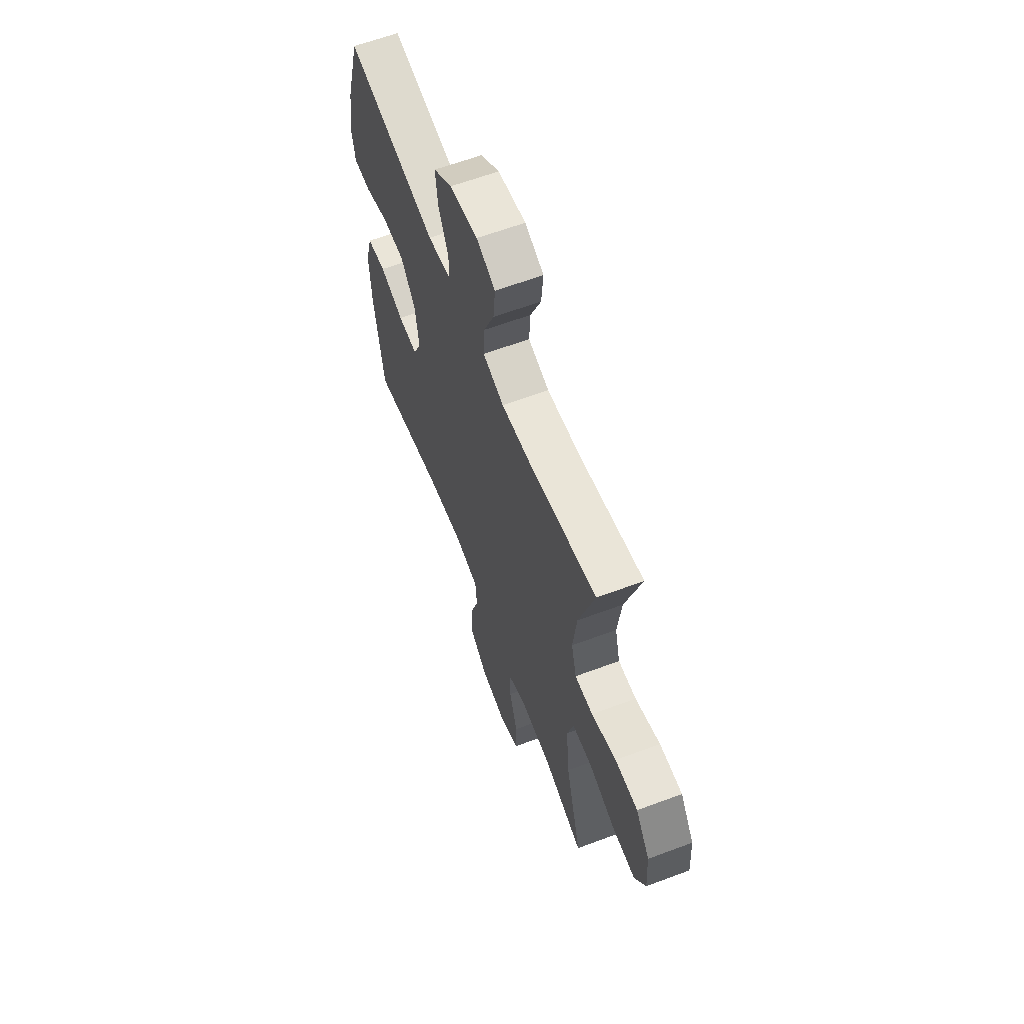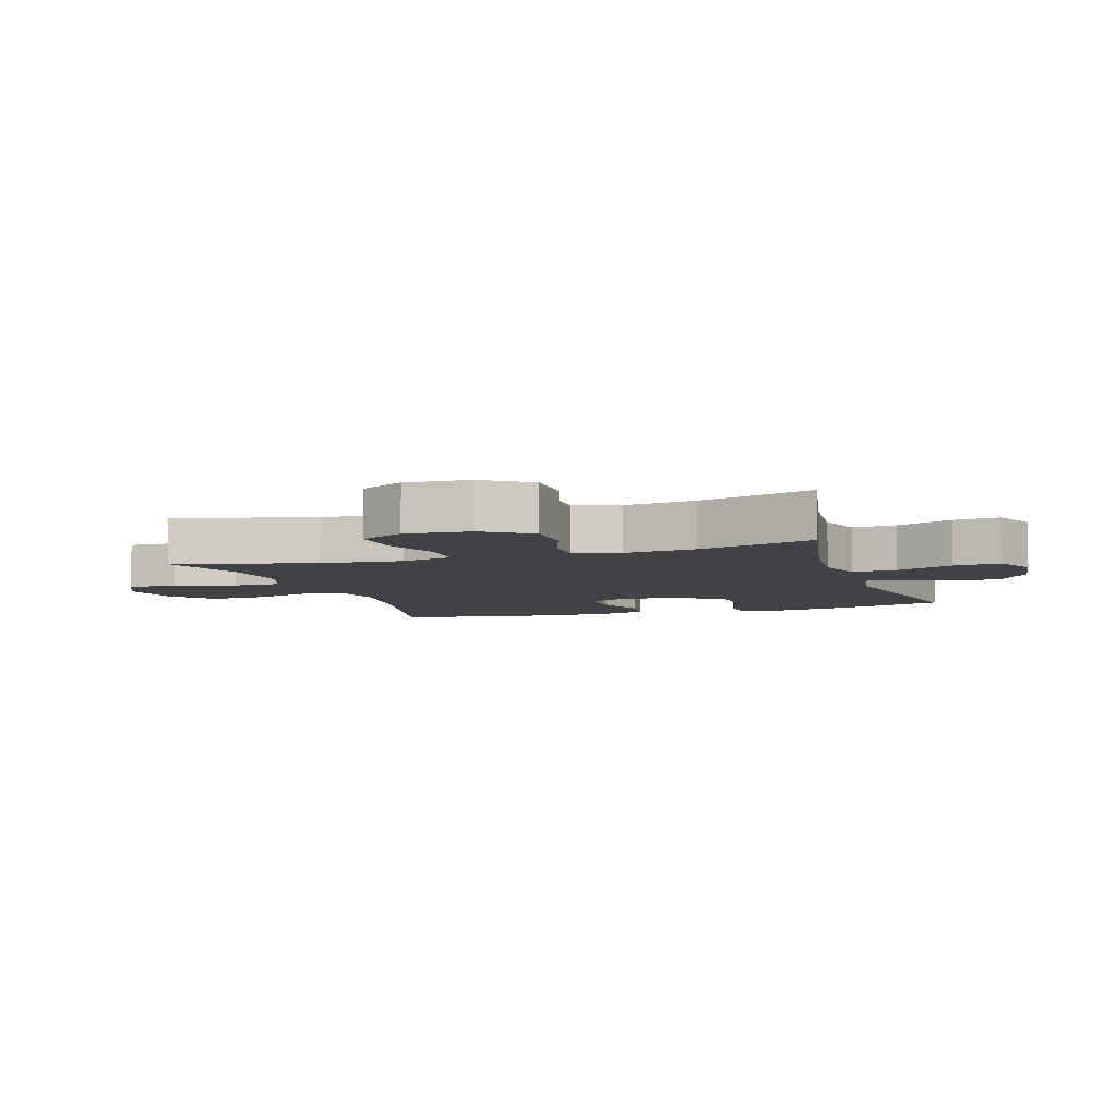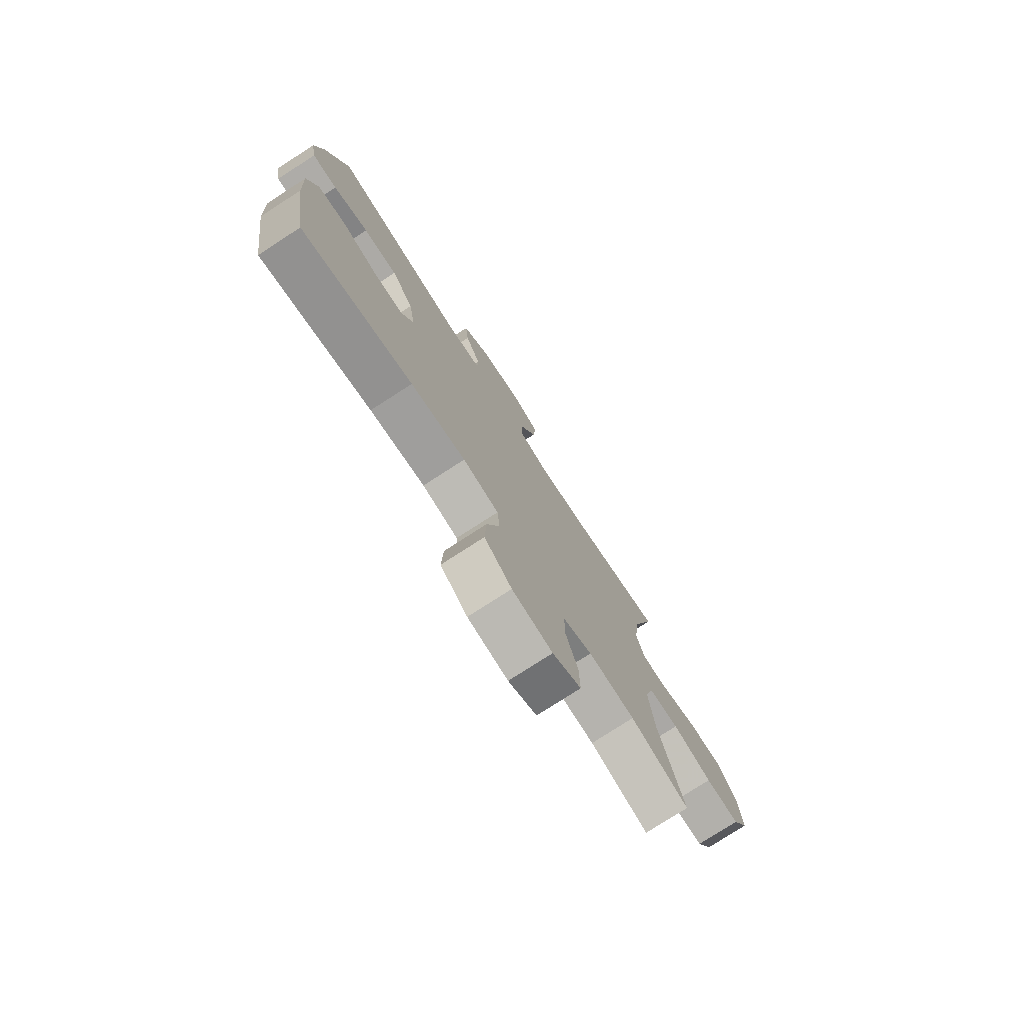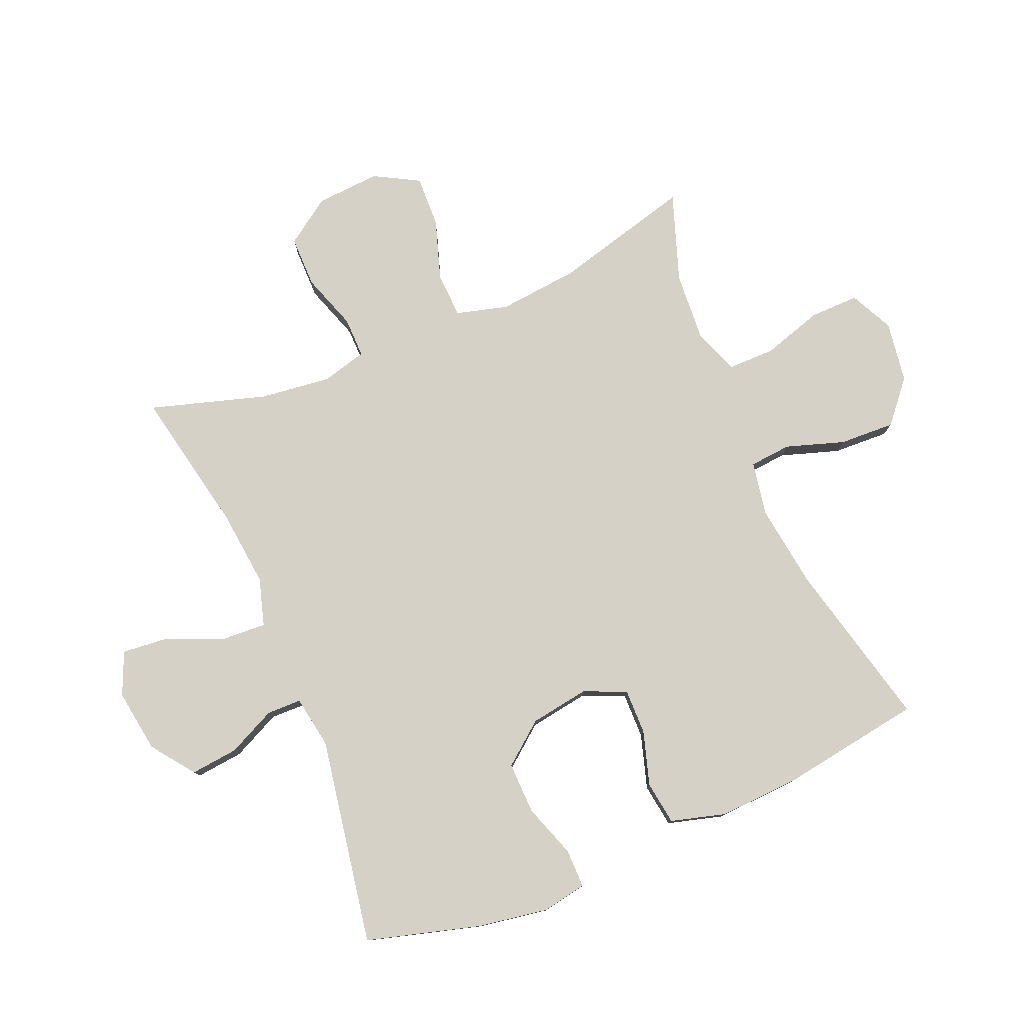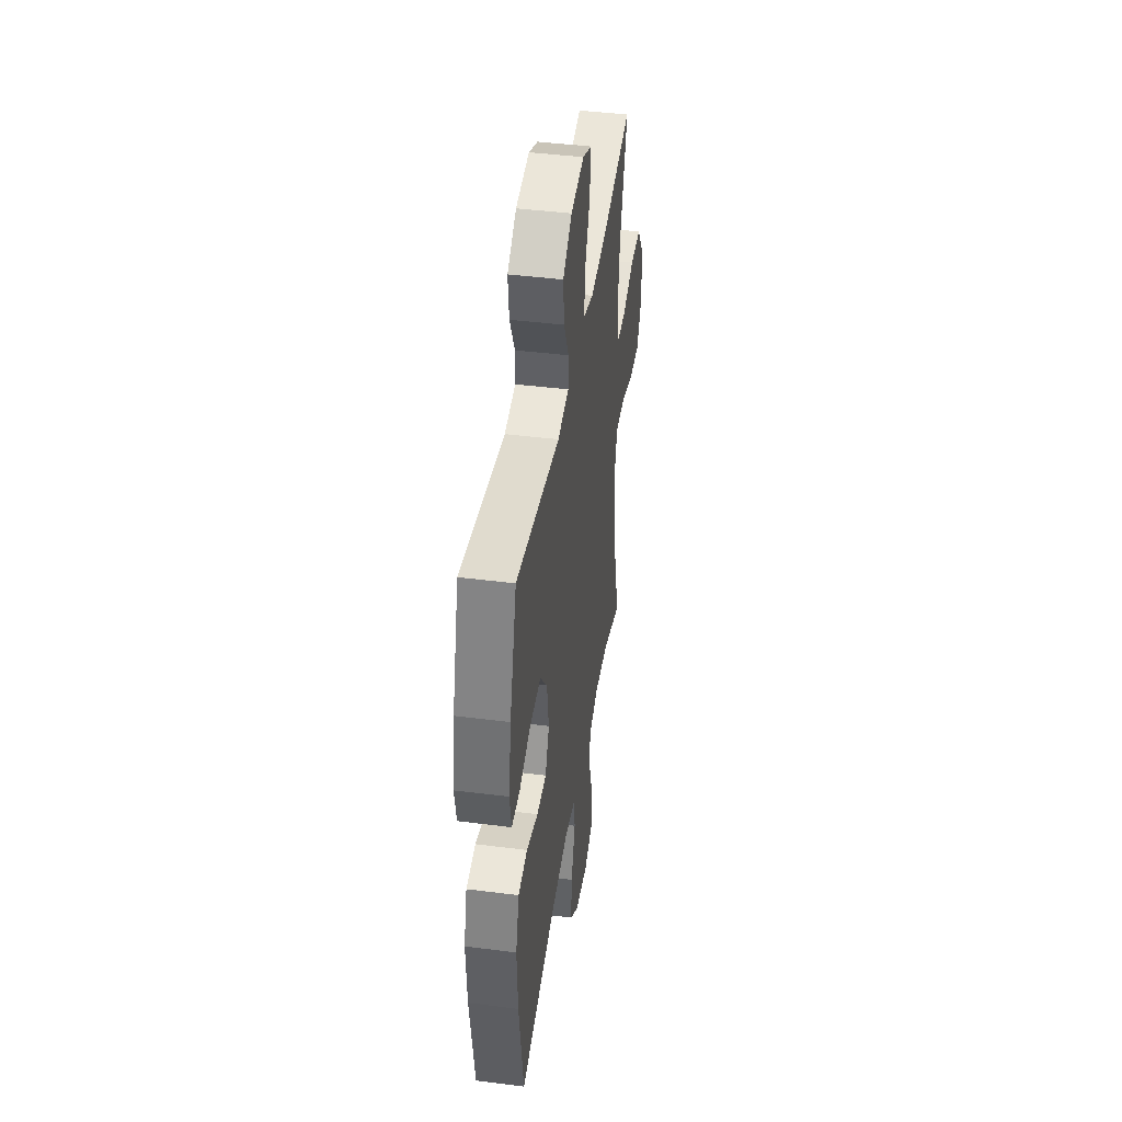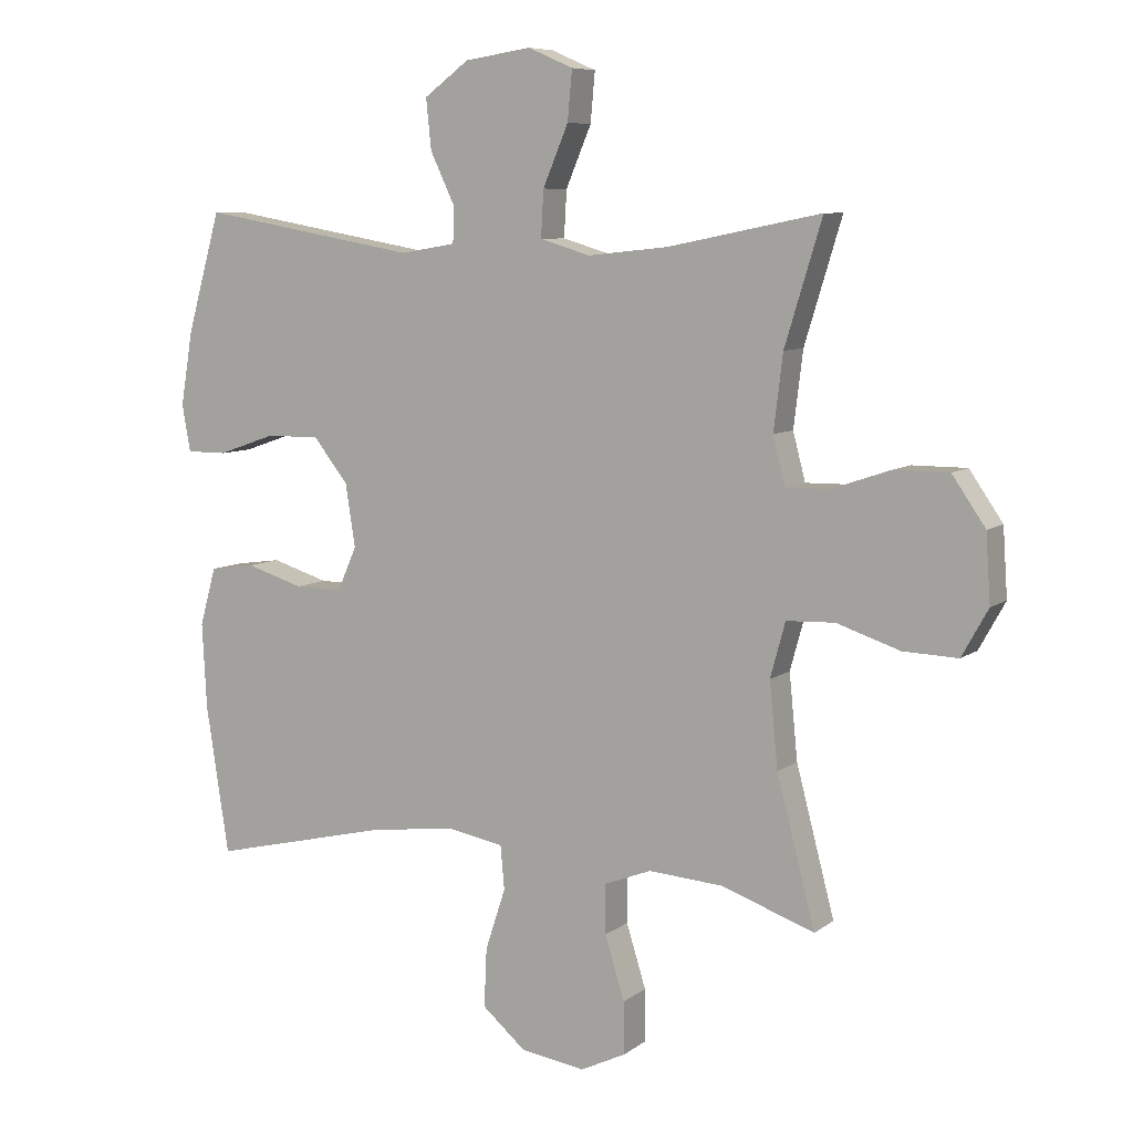
<metadata>
{"format":"obj","ext":"obj","renderer":"f3d","projection":"perspective","resolution":1024,"background":"white","views":[{"elev":62.4,"azim":-110.8,"up":"+Z"},{"elev":-6.3,"azim":-71.8,"up":"+Y"},{"elev":-77.0,"azim":122.9,"up":"+Z"},{"elev":78.8,"azim":67.1,"up":"+Y"},{"elev":43.1,"azim":98.6,"up":"+Z"},{"elev":7.8,"azim":-151.9,"up":"+Z"}]}
</metadata>
<code>
v 0.5 0.07 -0.5
v 0.228 0.07 -0.435
v 0.093 0.07 -0.417
v 0.005 0.07 -0.433
v -0.001 0.07 -0.5
v 0.03 0.07 -0.595
v 0.034 0.07 -0.685
v -0.033 0.07 -0.742
v -0.132 0.07 -0.757
v -0.202 0.07 -0.723
v -0.201 0.07 -0.643
v -0.171 0.07 -0.546
v -0.171 0.07 -0.47
v -0.243 0.07 -0.442
v -0.357 0.07 -0.45
v -0.5 0.07 -0.5
v -0.441 0.07 -0.275
v -0.428 0.07 -0.145
v -0.451 0.07 -0.061
v -0.525 0.07 -0.058
v -0.622 0.07 -0.09
v -0.706 0.07 -0.093
v -0.746 0.07 -0.021
v -0.739 0.07 0.083
v -0.688 0.07 0.157
v -0.605 0.07 0.157
v -0.514 0.07 0.126
v -0.448 0.07 0.125
v -0.429 0.07 0.198
v -0.443 0.07 0.313
v -0.5 0.07 0.5
v -0.266 0.07 0.453
v -0.142 0.07 0.44
v -0.065 0.07 0.463
v -0.069 0.07 0.534
v -0.108 0.07 0.626
v -0.115 0.07 0.702
v -0.046 0.07 0.732
v 0.056 0.07 0.717
v 0.125 0.07 0.666
v 0.117 0.07 0.589
v 0.08 0.07 0.511
v 0.081 0.07 0.455
v 0.166 0.07 0.441
v 0.5 0.07 0.5
v 0.552 0.07 0.317
v 0.571 0.07 0.203
v 0.558 0.07 0.131
v 0.496 0.07 0.131
v 0.409 0.07 0.161
v 0.325 0.07 0.163
v 0.271 0.07 0.095
v 0.256 0.07 -0.001
v 0.286 0.07 -0.069
v 0.359 0.07 -0.068
v 0.447 0.07 -0.041
v 0.517 0.07 -0.051
v 0.542 0.07 -0.14
v 0.535 0.07 -0.272
v 0.5 0 -0.5
v 0.228 0 -0.435
v 0.093 0 -0.417
v 0.005 0 -0.433
v -0.001 0 -0.5
v 0.03 0 -0.595
v 0.034 0 -0.685
v -0.033 0 -0.742
v -0.132 0 -0.757
v -0.202 0 -0.723
v -0.201 0 -0.643
v -0.171 0 -0.546
v -0.171 0 -0.47
v -0.243 0 -0.442
v -0.357 0 -0.45
v -0.5 0 -0.5
v -0.441 0 -0.275
v -0.428 0 -0.145
v -0.451 0 -0.061
v -0.525 0 -0.058
v -0.622 0 -0.09
v -0.706 0 -0.093
v -0.746 0 -0.021
v -0.739 0 0.083
v -0.688 0 0.157
v -0.605 0 0.157
v -0.514 0 0.126
v -0.448 0 0.125
v -0.429 0 0.198
v -0.443 0 0.313
v -0.5 0 0.5
v -0.266 0 0.453
v -0.142 0 0.44
v -0.065 0 0.463
v -0.069 0 0.534
v -0.108 0 0.626
v -0.115 0 0.702
v -0.046 0 0.732
v 0.056 0 0.717
v 0.125 0 0.666
v 0.117 0 0.589
v 0.08 0 0.511
v 0.081 0 0.455
v 0.166 0 0.441
v 0.5 0 0.5
v 0.552 0 0.317
v 0.571 0 0.203
v 0.558 0 0.131
v 0.496 0 0.131
v 0.409 0 0.161
v 0.325 0 0.163
v 0.271 0 0.095
v 0.256 0 -0.001
v 0.286 0 -0.069
v 0.359 0 -0.068
v 0.447 0 -0.041
v 0.517 0 -0.051
v 0.542 0 -0.14
v 0.535 0 -0.272
f 59 1 2
f 58 59 2
f 57 58 2
f 56 57 2
f 55 56 2
f 54 55 2 3
f 53 54 3 4
f 52 53 4
f 48 49 50
f 47 48 50
f 46 47 50
f 45 46 50
f 44 45 50
f 43 44 50 51
f 40 41 42
f 39 40 42
f 38 39 42
f 37 38 42
f 36 37 42
f 35 36 42
f 34 35 42 43
f 43 51 52
f 34 43 52
f 33 34 52
f 30 31 32
f 33 52 4
f 32 33 4
f 30 32 4
f 29 30 4
f 25 26 27
f 24 25 27
f 23 24 27
f 22 23 27
f 21 22 27
f 20 21 27
f 19 20 27 28
f 15 16 17
f 14 15 17 18
f 29 4 5
f 28 29 5
f 19 28 5
f 18 19 5
f 14 18 5
f 13 14 5
f 7 8 9
f 6 7 9
f 5 6 9
f 13 5 9
f 12 13 9
f 9 10 11 12
f 61 60 118
f 61 118 117
f 61 117 116
f 61 116 115
f 61 115 114
f 62 61 114 113
f 63 62 113 112
f 63 112 111
f 109 108 107
f 109 107 106
f 109 106 105
f 109 105 104
f 109 104 103
f 110 109 103 102
f 101 100 99
f 101 99 98
f 101 98 97
f 101 97 96
f 101 96 95
f 101 95 94
f 102 101 94 93
f 111 110 102
f 111 102 93
f 111 93 92
f 91 90 89
f 63 111 92
f 63 92 91
f 63 91 89
f 63 89 88
f 86 85 84
f 86 84 83
f 86 83 82
f 86 82 81
f 86 81 80
f 86 80 79
f 87 86 79 78
f 76 75 74
f 77 76 74 73
f 64 63 88
f 64 88 87
f 64 87 78
f 64 78 77
f 64 77 73
f 64 73 72
f 68 67 66
f 68 66 65
f 68 65 64
f 68 64 72
f 68 72 71
f 71 70 69 68
f 1 60 61 2
f 2 61 62 3
f 3 62 63 4
f 4 63 64 5
f 5 64 65 6
f 6 65 66 7
f 7 66 67 8
f 8 67 68 9
f 9 68 69 10
f 10 69 70 11
f 11 70 71 12
f 12 71 72 13
f 13 72 73 14
f 14 73 74 15
f 15 74 75 16
f 16 75 76 17
f 17 76 77 18
f 18 77 78 19
f 19 78 79 20
f 20 79 80 21
f 21 80 81 22
f 22 81 82 23
f 23 82 83 24
f 24 83 84 25
f 25 84 85 26
f 26 85 86 27
f 27 86 87 28
f 28 87 88 29
f 29 88 89 30
f 30 89 90 31
f 31 90 91 32
f 32 91 92 33
f 33 92 93 34
f 34 93 94 35
f 35 94 95 36
f 36 95 96 37
f 37 96 97 38
f 38 97 98 39
f 39 98 99 40
f 40 99 100 41
f 41 100 101 42
f 42 101 102 43
f 43 102 103 44
f 44 103 104 45
f 45 104 105 46
f 46 105 106 47
f 47 106 107 48
f 48 107 108 49
f 49 108 109 50
f 50 109 110 51
f 51 110 111 52
f 52 111 112 53
f 53 112 113 54
f 54 113 114 55
f 55 114 115 56
f 56 115 116 57
f 57 116 117 58
f 58 117 118 59
f 59 118 60 1

</code>
